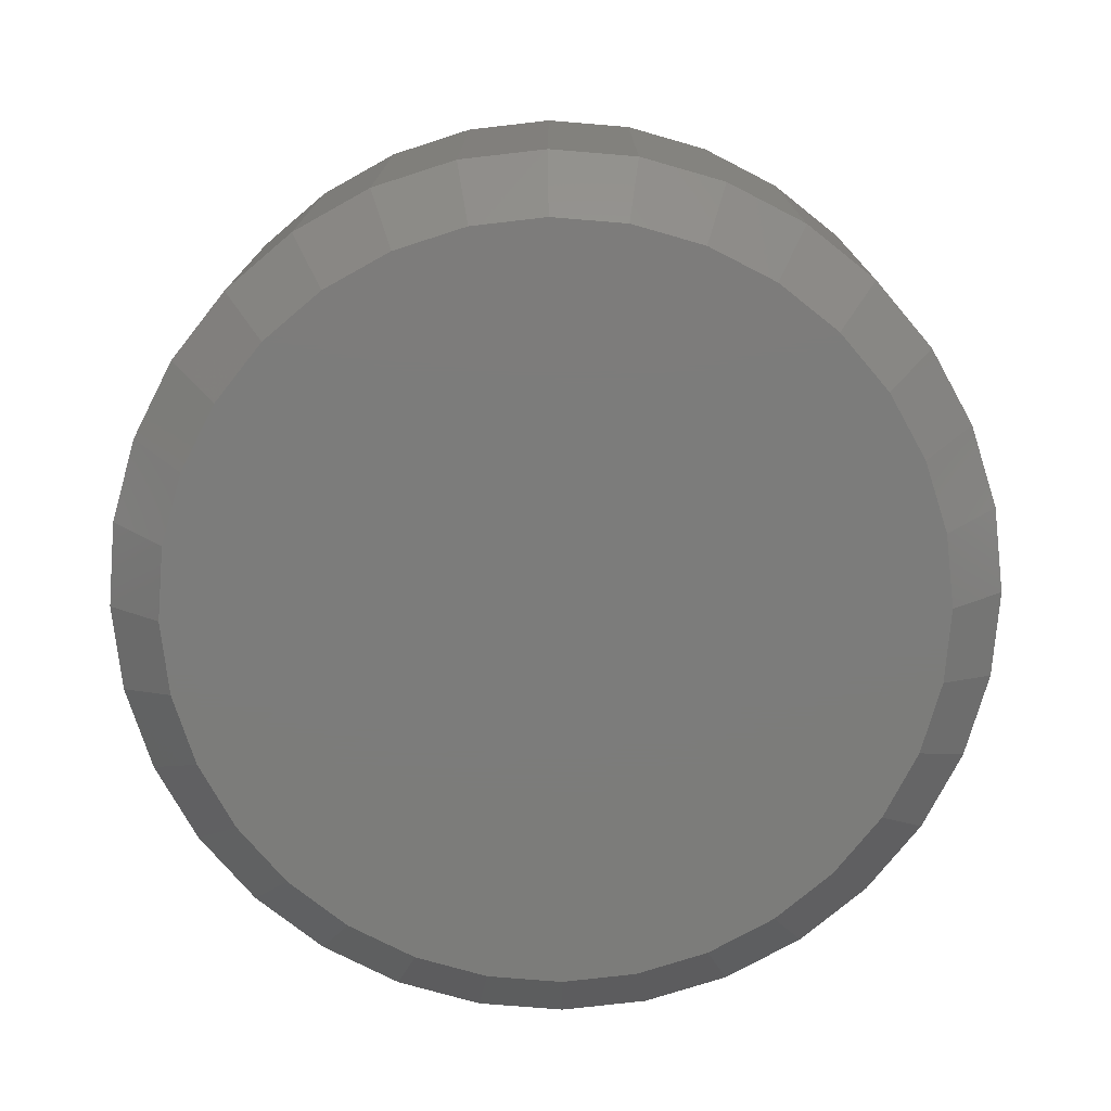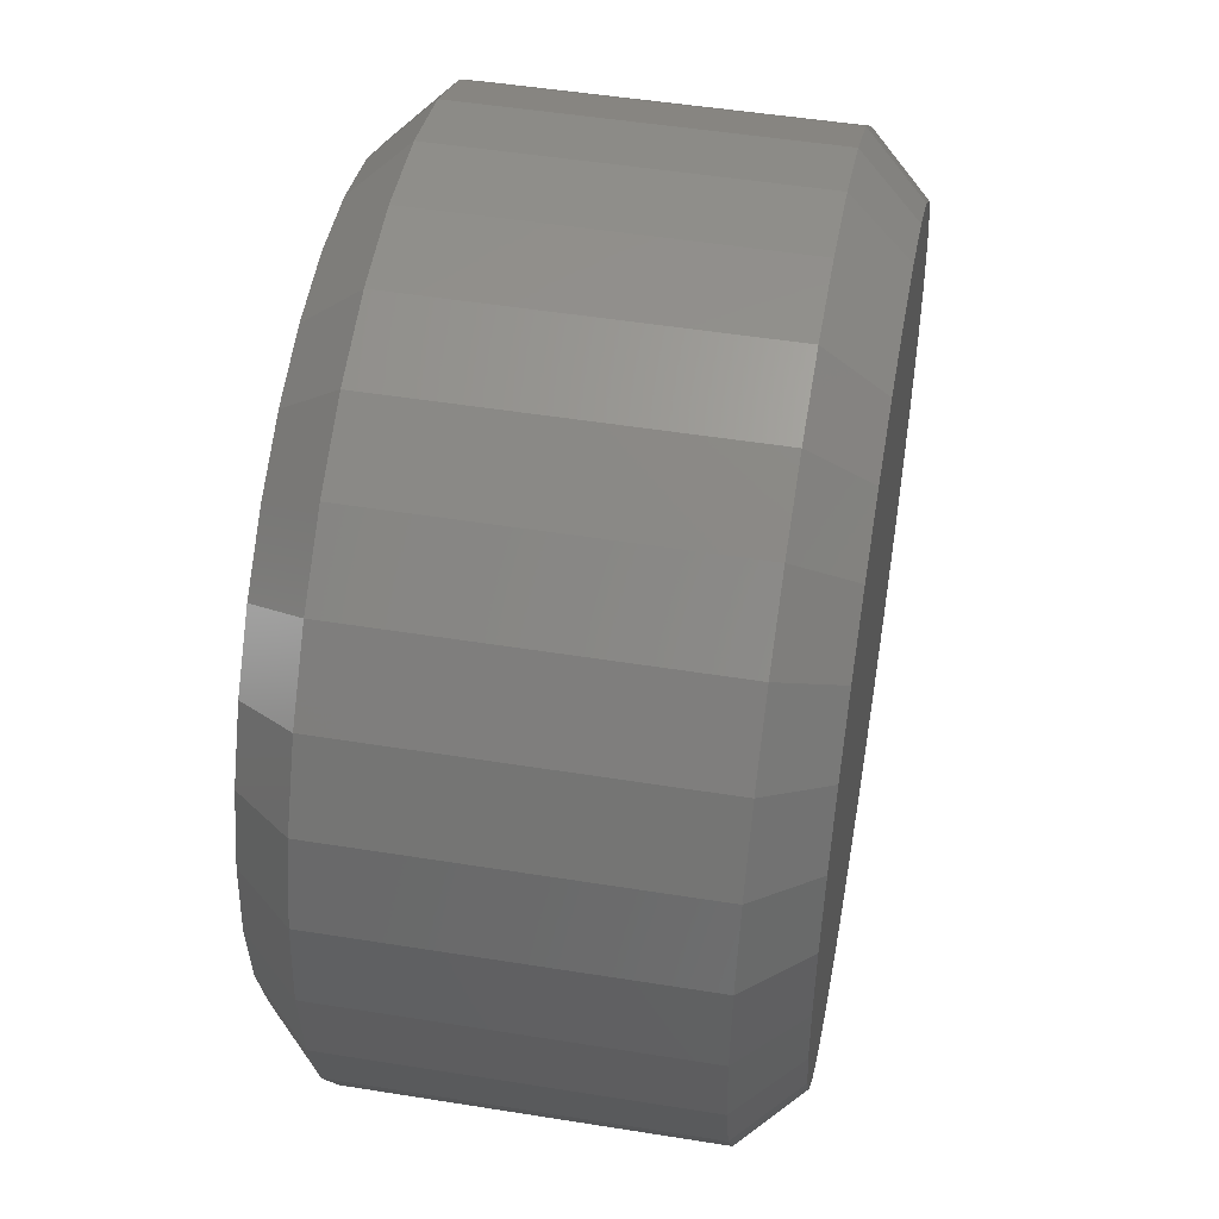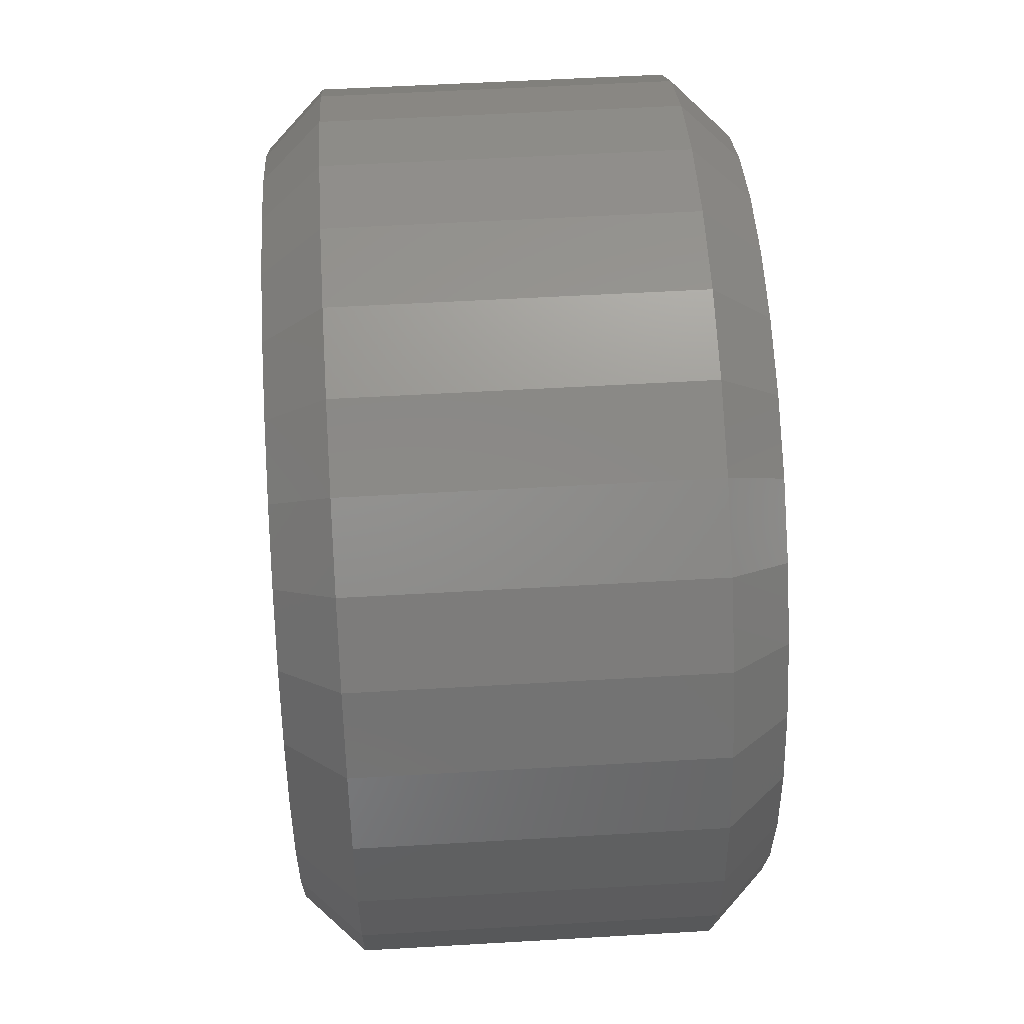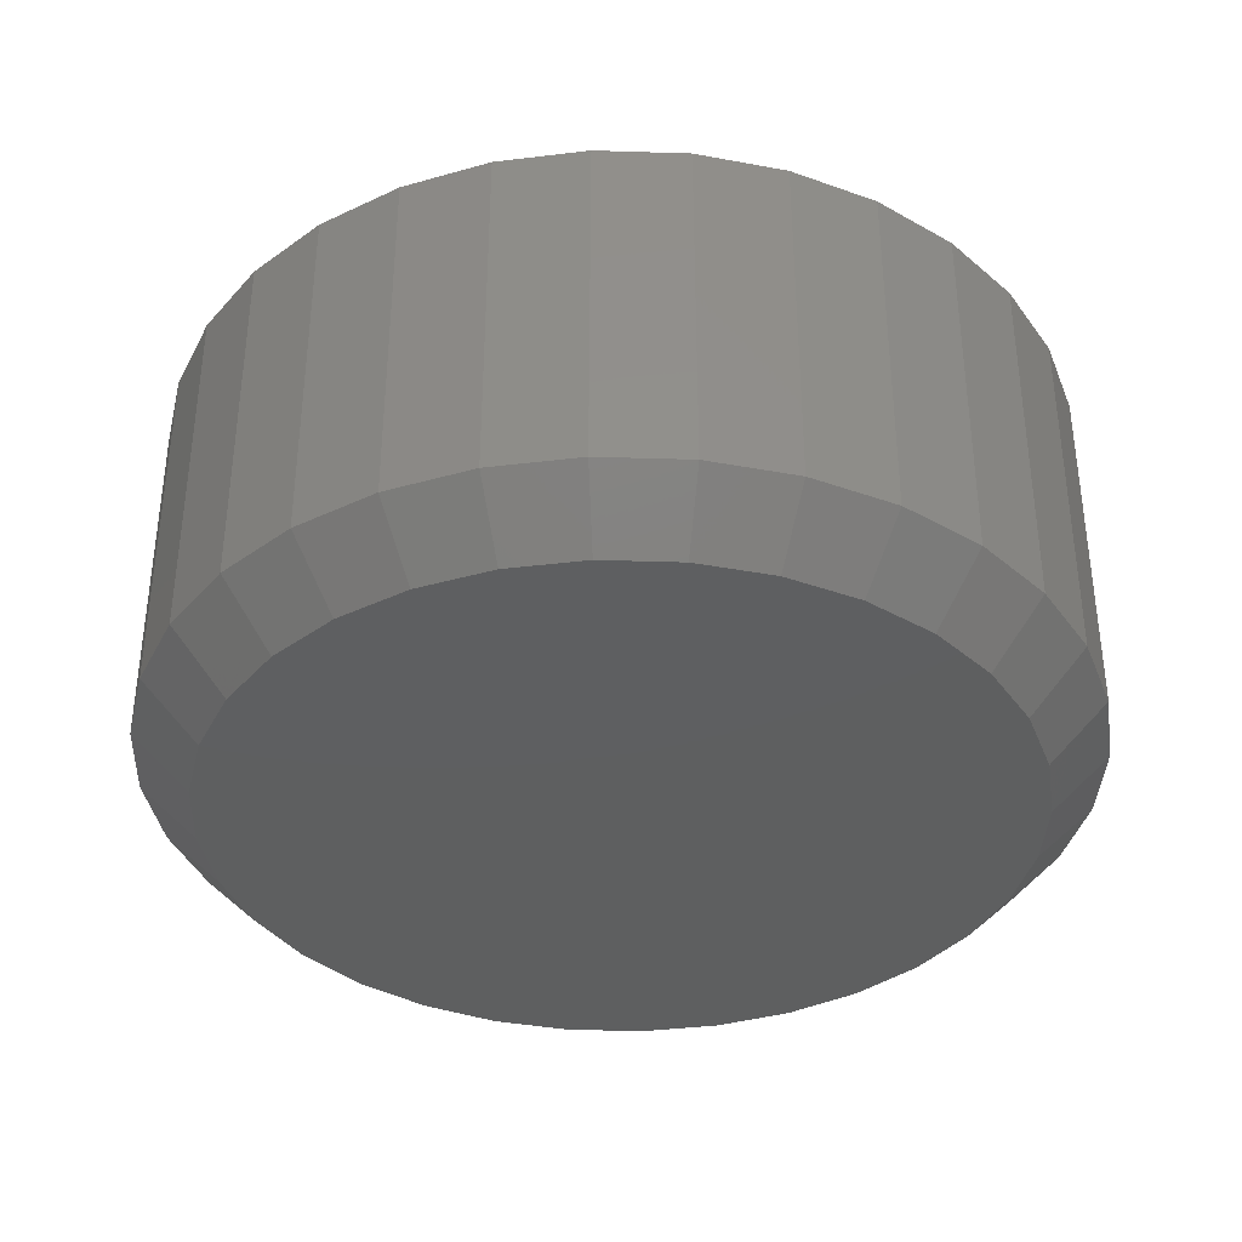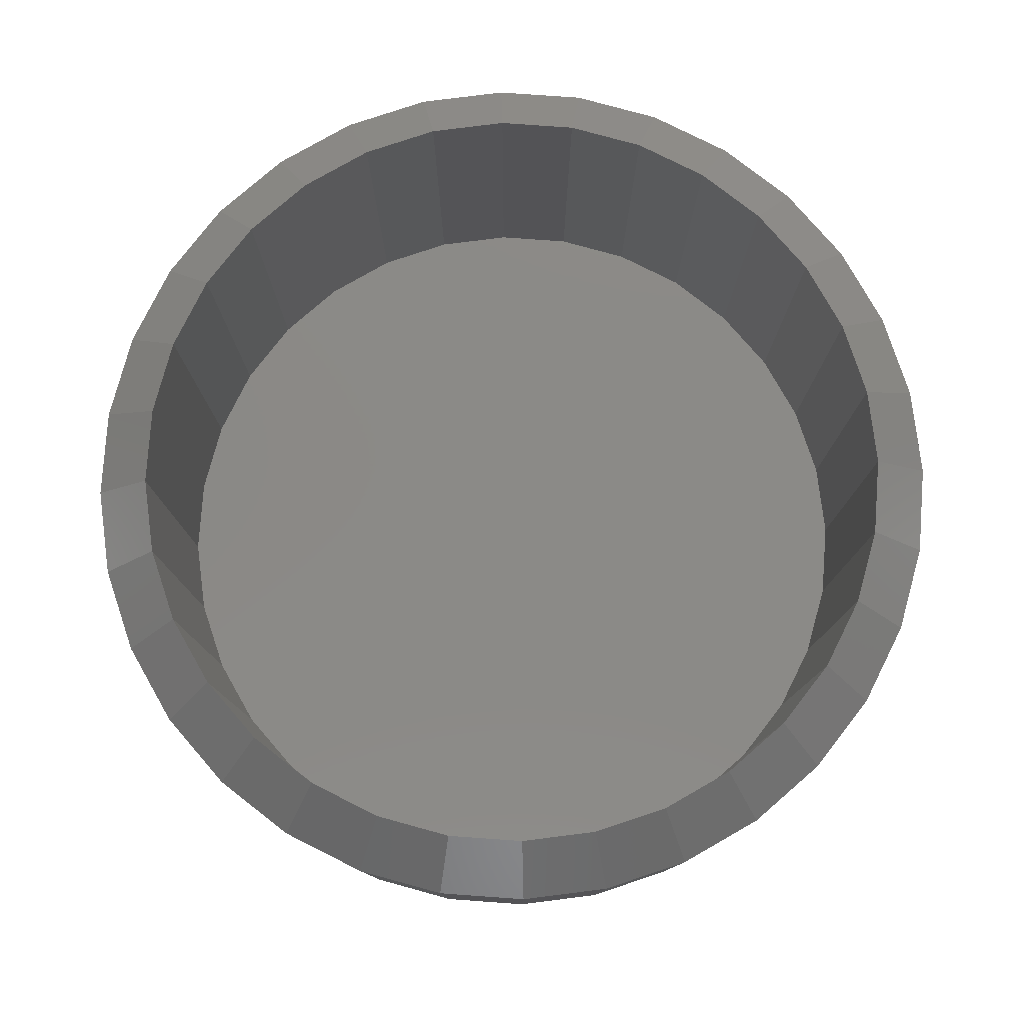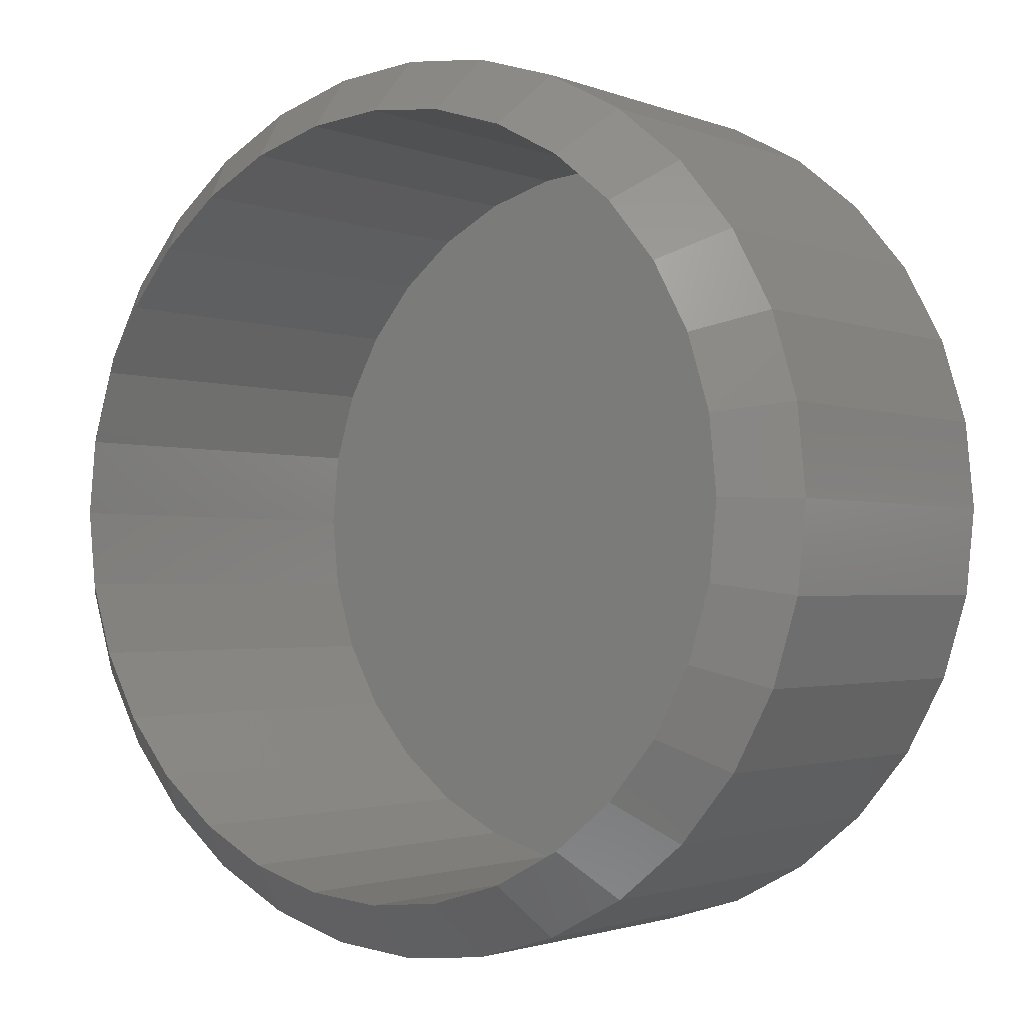
<metadata>
{"format":"stl","ext":"stl","renderer":"f3d","projection":"perspective","resolution":1024,"background":"white","views":[{"elev":-75.4,"azim":34.7,"up":"+Z"},{"elev":49.3,"azim":100.1,"up":"+Y"},{"elev":53.6,"azim":-93.6,"up":"+Y"},{"elev":-37.0,"azim":160.8,"up":"+Z"},{"elev":79.2,"azim":122.2,"up":"+Z"},{"elev":-1.8,"azim":35.6,"up":"+Y"}]}
</metadata>
<code>
# stl→obj: 160 verts, 316 faces
v 0.5599 -0.6748 0.007812
v 0.5599 -0.6748 0.05469
v 0.561 -0.663 0.007812
v 0.561 -0.663 0.05469
v 0.5645 -0.6517 0.007812
v 0.5645 -0.6517 0.05469
v 0.57 -0.6413 0.007812
v 0.57 -0.6413 0.05469
v 0.5775 -0.6322 0.007812
v 0.5775 -0.6322 0.05469
v 0.5866 -0.6247 0.007812
v 0.5866 -0.6247 0.05469
v 0.597 -0.6191 0.007812
v 0.597 -0.6191 0.05469
v 0.6083 -0.6157 0.007812
v 0.6083 -0.6157 0.05469
v 0.6201 -0.6146 0.007812
v 0.6201 -0.6146 0.05469
v 0.6318 -0.6157 0.007812
v 0.6318 -0.6157 0.05469
v 0.6431 -0.6191 0.007812
v 0.6431 -0.6191 0.05469
v 0.6535 -0.6247 0.007812
v 0.6535 -0.6247 0.05469
v 0.6626 -0.6322 0.007812
v 0.6626 -0.6322 0.05469
v 0.6701 -0.6413 0.007812
v 0.6701 -0.6413 0.05469
v 0.6757 -0.6517 0.007812
v 0.6757 -0.6517 0.05469
v 0.6791 -0.663 0.007812
v 0.6791 -0.663 0.05469
v 0.6803 -0.6748 0.007812
v 0.6803 -0.6748 0.05469
v 0.6791 -0.6865 0.007812
v 0.6791 -0.6865 0.05469
v 0.6757 -0.6978 0.007812
v 0.6757 -0.6978 0.05469
v 0.6701 -0.7082 0.007812
v 0.6701 -0.7082 0.05469
v 0.6626 -0.7173 0.007812
v 0.6626 -0.7173 0.05469
v 0.6535 -0.7248 0.007812
v 0.6535 -0.7248 0.05469
v 0.6431 -0.7304 0.007812
v 0.6431 -0.7304 0.05469
v 0.6318 -0.7338 0.007812
v 0.6318 -0.7338 0.05469
v 0.6201 -0.735 0.007812
v 0.6201 -0.735 0.05469
v 0.6083 -0.7338 0.007812
v 0.6083 -0.7338 0.05469
v 0.597 -0.7304 0.007812
v 0.597 -0.7304 0.05469
v 0.5866 -0.7248 0.007812
v 0.5866 -0.7248 0.05469
v 0.5775 -0.7173 0.007812
v 0.5775 -0.7173 0.05469
v 0.57 -0.7082 0.007812
v 0.57 -0.7082 0.05469
v 0.5645 -0.6978 0.007812
v 0.5645 -0.6978 0.05469
v 0.561 -0.6865 0.007812
v 0.561 -0.6865 0.05469
v 0.6201 -0.6224 0.007812
v 0.6098 -0.6234 0.0625
v 0.6098 -0.6234 0.007812
v 0.6 -0.6264 0.0625
v 0.6 -0.6264 0.007812
v 0.591 -0.6312 0.0625
v 0.591 -0.6312 0.007812
v 0.583 -0.6377 0.0625
v 0.583 -0.6377 0.007812
v 0.5765 -0.6456 0.0625
v 0.5765 -0.6456 0.007812
v 0.5717 -0.6547 0.0625
v 0.5717 -0.6547 0.007812
v 0.5687 -0.6645 0.0625
v 0.5687 -0.6645 0.007812
v 0.5677 -0.6748 0.0625
v 0.5677 -0.6748 0.007812
v 0.6201 -0.6224 0.0625
v 0.6303 -0.6234 0.007812
v 0.6303 -0.6234 0.0625
v 0.6401 -0.6264 0.007812
v 0.6401 -0.6264 0.0625
v 0.6492 -0.6312 0.007812
v 0.6492 -0.6312 0.0625
v 0.6571 -0.6377 0.007812
v 0.6571 -0.6377 0.0625
v 0.6636 -0.6456 0.007812
v 0.6636 -0.6456 0.0625
v 0.6685 -0.6547 0.007812
v 0.6685 -0.6547 0.0625
v 0.6714 -0.6645 0.007812
v 0.6714 -0.6645 0.0625
v 0.6725 -0.6748 0.007812
v 0.6725 -0.6748 0.0625
v 0.6201 -0.7271 0.007812
v 0.6303 -0.7261 0.0625
v 0.6303 -0.7261 0.007812
v 0.6401 -0.7232 0.0625
v 0.6401 -0.7232 0.007812
v 0.6492 -0.7183 0.0625
v 0.6492 -0.7183 0.007812
v 0.6571 -0.7118 0.0625
v 0.6571 -0.7118 0.007812
v 0.6636 -0.7039 0.0625
v 0.6636 -0.7039 0.007812
v 0.6685 -0.6948 0.0625
v 0.6685 -0.6948 0.007812
v 0.6714 -0.685 0.0625
v 0.6714 -0.685 0.007812
v 0.6201 -0.7271 0.0625
v 0.6098 -0.7261 0.007812
v 0.6098 -0.7261 0.0625
v 0.6 -0.7232 0.007812
v 0.6 -0.7232 0.0625
v 0.591 -0.7183 0.007812
v 0.591 -0.7183 0.0625
v 0.583 -0.7118 0.007812
v 0.583 -0.7118 0.0625
v 0.5765 -0.7039 0.007812
v 0.5765 -0.7039 0.0625
v 0.5717 -0.6948 0.007812
v 0.5717 -0.6948 0.0625
v 0.5687 -0.685 0.007812
v 0.5687 -0.685 0.0625
v 0.6098 -0.6234 0
v 0.6201 -0.6224 0
v 0.6303 -0.6234 0
v 0.6 -0.6264 0
v 0.6401 -0.6264 0
v 0.591 -0.6312 0
v 0.6492 -0.6312 0
v 0.583 -0.6377 0
v 0.6571 -0.6377 0
v 0.5765 -0.6456 0
v 0.6636 -0.6456 0
v 0.5717 -0.6547 0
v 0.6685 -0.6547 0
v 0.5687 -0.6645 0
v 0.6714 -0.6645 0
v 0.6685 -0.6948 0
v 0.5717 -0.6948 0
v 0.6714 -0.685 0
v 0.5765 -0.7039 0
v 0.6636 -0.7039 0
v 0.583 -0.7118 0
v 0.6571 -0.7118 0
v 0.591 -0.7183 0
v 0.6492 -0.7183 0
v 0.6 -0.7232 0
v 0.6401 -0.7232 0
v 0.6098 -0.7261 0
v 0.6303 -0.7261 0
v 0.6201 -0.7271 0
v 0.5687 -0.685 0
v 0.5677 -0.6748 0
v 0.6725 -0.6748 0
f 1 2 3
f 3 2 4
f 3 4 5
f 5 4 6
f 5 6 7
f 7 6 8
f 7 8 9
f 9 8 10
f 9 10 11
f 11 10 12
f 11 12 13
f 13 12 14
f 13 14 15
f 15 14 16
f 15 16 17
f 17 16 18
f 17 18 19
f 19 18 20
f 19 20 21
f 21 20 22
f 21 22 23
f 23 22 24
f 23 24 25
f 25 24 26
f 25 26 27
f 27 26 28
f 27 28 29
f 29 28 30
f 29 30 31
f 31 30 32
f 31 32 33
f 33 32 34
f 33 34 35
f 35 34 36
f 35 36 37
f 37 36 38
f 37 38 39
f 39 38 40
f 39 40 41
f 41 40 42
f 41 42 43
f 43 42 44
f 43 44 45
f 45 44 46
f 45 46 47
f 47 46 48
f 47 48 49
f 49 48 50
f 49 50 51
f 51 50 52
f 51 52 53
f 53 52 54
f 53 54 55
f 55 54 56
f 55 56 57
f 57 56 58
f 57 58 59
f 59 58 60
f 59 60 61
f 61 60 62
f 61 62 63
f 63 62 64
f 63 64 1
f 1 64 2
f 65 66 67
f 67 66 68
f 67 68 69
f 69 68 70
f 69 70 71
f 71 70 72
f 71 72 73
f 73 72 74
f 73 74 75
f 75 74 76
f 75 76 77
f 77 76 78
f 77 78 79
f 79 78 80
f 79 80 81
f 66 65 82
f 82 65 83
f 82 83 84
f 84 83 85
f 84 85 86
f 86 85 87
f 86 87 88
f 88 87 89
f 88 89 90
f 90 89 91
f 90 91 92
f 92 91 93
f 92 93 94
f 94 93 95
f 94 95 96
f 96 95 97
f 96 97 98
f 99 100 101
f 101 100 102
f 101 102 103
f 103 102 104
f 103 104 105
f 105 104 106
f 105 106 107
f 107 106 108
f 107 108 109
f 109 108 110
f 109 110 111
f 111 110 112
f 111 112 113
f 113 112 98
f 113 98 97
f 100 99 114
f 114 99 115
f 114 115 116
f 116 115 117
f 116 117 118
f 118 117 119
f 118 119 120
f 120 119 121
f 120 121 122
f 122 121 123
f 122 123 124
f 124 123 125
f 124 125 126
f 126 125 127
f 126 127 128
f 128 127 81
f 128 81 80
f 98 112 34
f 112 36 34
f 2 64 80
f 64 128 80
f 64 62 126
f 128 64 126
f 60 58 124
f 124 62 60
f 126 62 124
f 56 54 118
f 120 56 118
f 120 122 56
f 52 50 116
f 116 54 52
f 118 54 116
f 48 46 102
f 100 48 102
f 100 114 48
f 44 42 104
f 104 46 44
f 102 46 104
f 40 38 110
f 108 40 110
f 108 106 40
f 112 38 36
f 110 38 112
f 122 124 58
f 58 56 122
f 114 116 50
f 50 48 114
f 106 104 42
f 42 40 106
f 80 78 2
f 78 4 2
f 34 32 98
f 32 96 98
f 32 30 94
f 96 32 94
f 28 26 92
f 92 30 28
f 94 30 92
f 24 22 86
f 88 24 86
f 88 90 24
f 20 18 84
f 84 22 20
f 86 22 84
f 16 14 68
f 66 16 68
f 66 82 16
f 12 10 70
f 70 14 12
f 68 14 70
f 8 6 76
f 74 8 76
f 74 72 8
f 78 6 4
f 76 6 78
f 90 92 26
f 26 24 90
f 82 84 18
f 18 16 82
f 72 70 10
f 10 8 72
f 129 130 131
f 131 132 129
f 133 132 131
f 134 132 133
f 135 134 133
f 136 134 135
f 137 136 135
f 138 136 137
f 139 138 137
f 140 138 139
f 141 140 139
f 142 140 141
f 143 142 141
f 144 145 146
f 147 145 144
f 148 147 144
f 149 147 148
f 150 149 148
f 151 149 150
f 152 151 150
f 153 151 152
f 154 153 152
f 155 153 154
f 156 155 154
f 156 157 155
f 145 158 146
f 146 158 159
f 146 159 160
f 160 159 142
f 160 142 143
f 159 63 1
f 159 158 63
f 33 146 160
f 33 35 146
f 145 61 63
f 145 63 158
f 147 57 59
f 59 61 147
f 147 61 145
f 153 53 55
f 153 55 151
f 55 149 151
f 155 49 51
f 51 53 155
f 155 53 153
f 154 45 47
f 154 47 156
f 47 157 156
f 152 41 43
f 43 45 152
f 152 45 154
f 144 37 39
f 144 39 148
f 39 150 148
f 35 37 146
f 146 37 144
f 57 147 149
f 149 55 57
f 49 155 157
f 157 47 49
f 41 152 150
f 150 39 41
f 160 31 33
f 160 143 31
f 1 142 159
f 1 3 142
f 141 29 31
f 141 31 143
f 139 25 27
f 27 29 139
f 139 29 141
f 133 21 23
f 133 23 135
f 23 137 135
f 131 17 19
f 19 21 131
f 131 21 133
f 132 13 15
f 132 15 129
f 15 130 129
f 134 9 11
f 11 13 134
f 134 13 132
f 140 5 7
f 140 7 138
f 7 136 138
f 3 5 142
f 142 5 140
f 25 139 137
f 137 23 25
f 17 131 130
f 130 15 17
f 9 134 136
f 136 7 9
f 83 65 67
f 67 69 83
f 83 69 85
f 85 69 71
f 85 71 87
f 87 71 73
f 87 73 89
f 89 73 75
f 89 75 91
f 91 75 77
f 91 77 93
f 93 77 79
f 93 79 95
f 113 125 111
f 111 125 123
f 111 123 109
f 109 123 121
f 109 121 107
f 107 121 119
f 107 119 105
f 105 119 117
f 105 117 103
f 103 117 115
f 103 115 101
f 115 99 101
f 95 79 97
f 97 79 81
f 97 81 113
f 113 81 127
f 113 127 125

</code>
